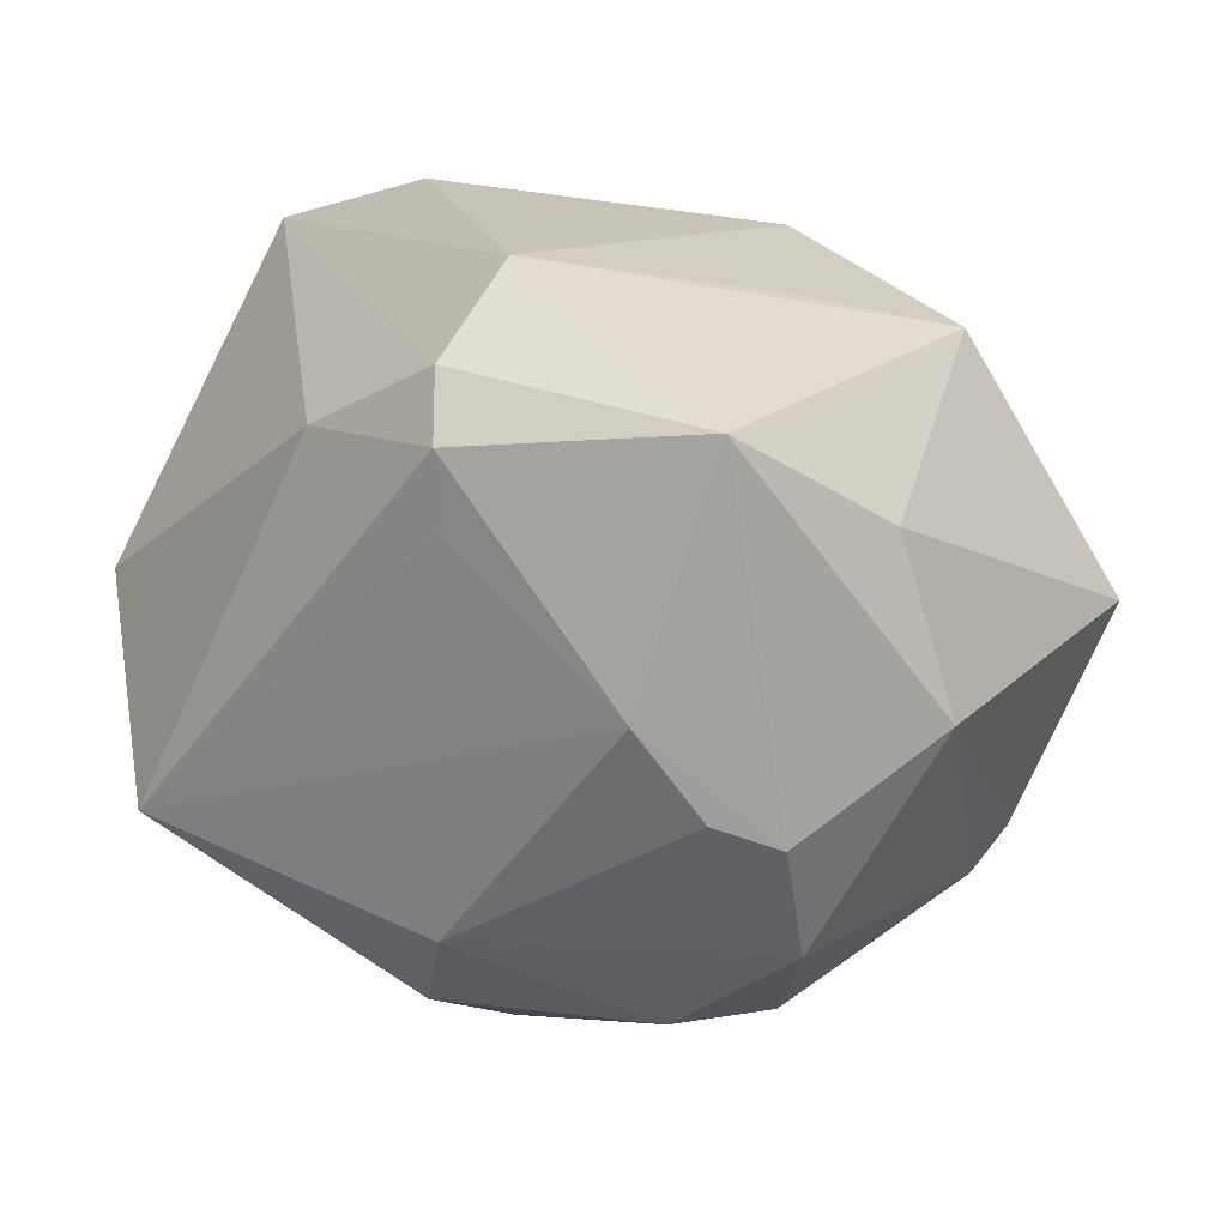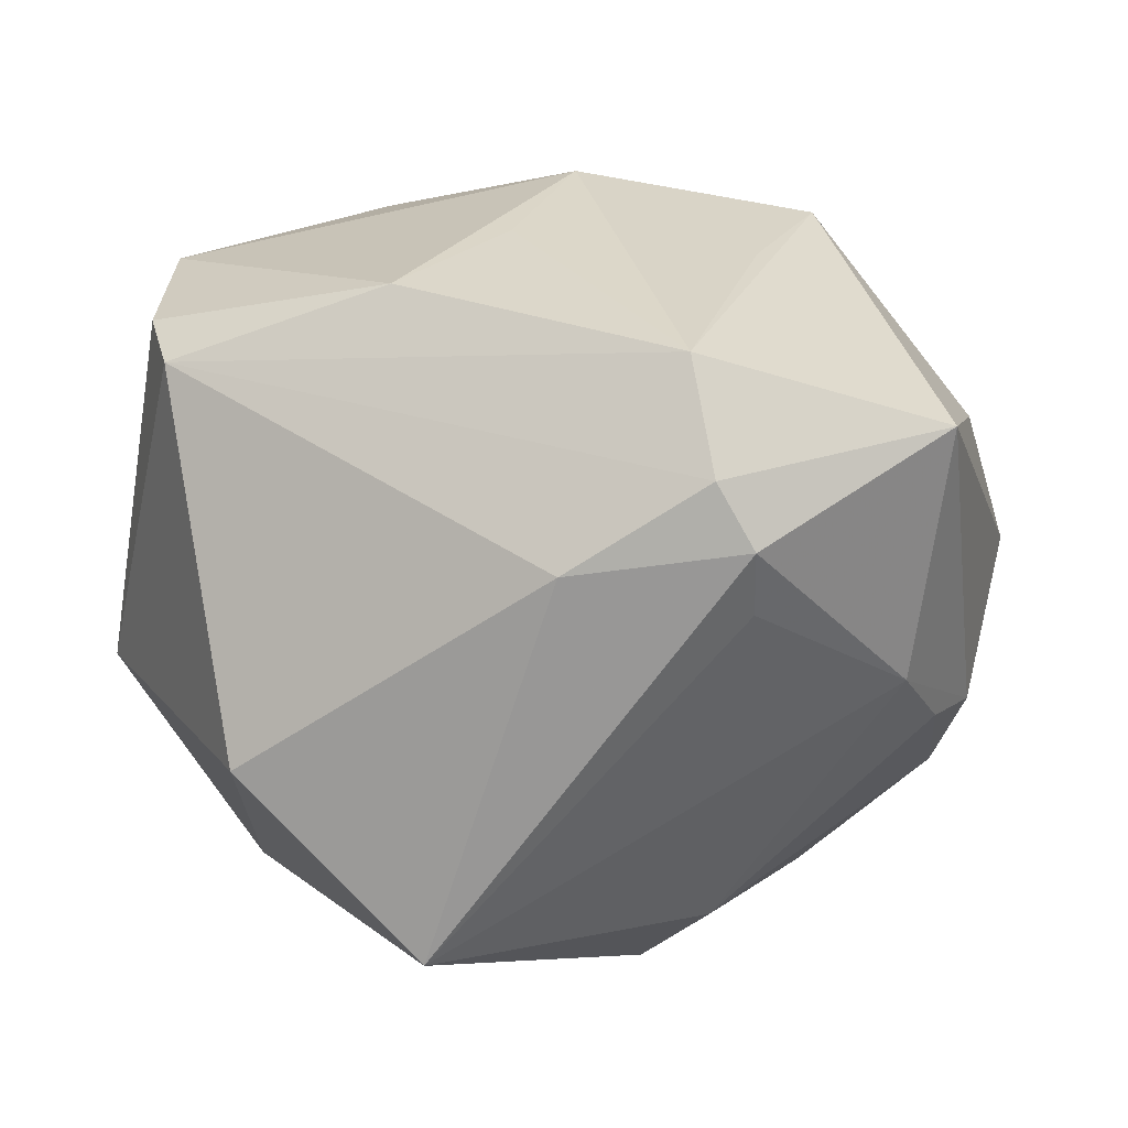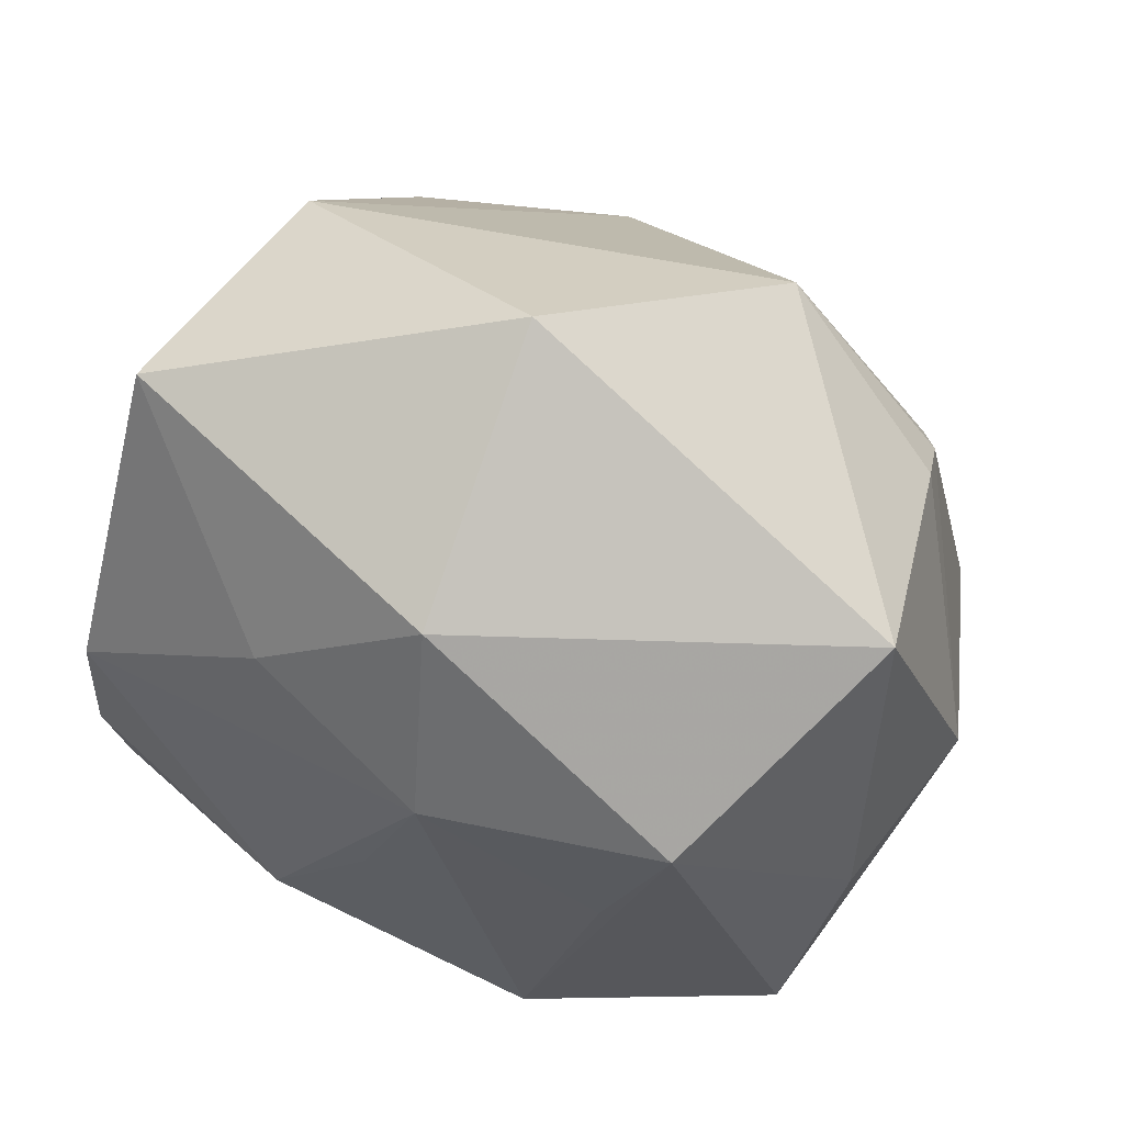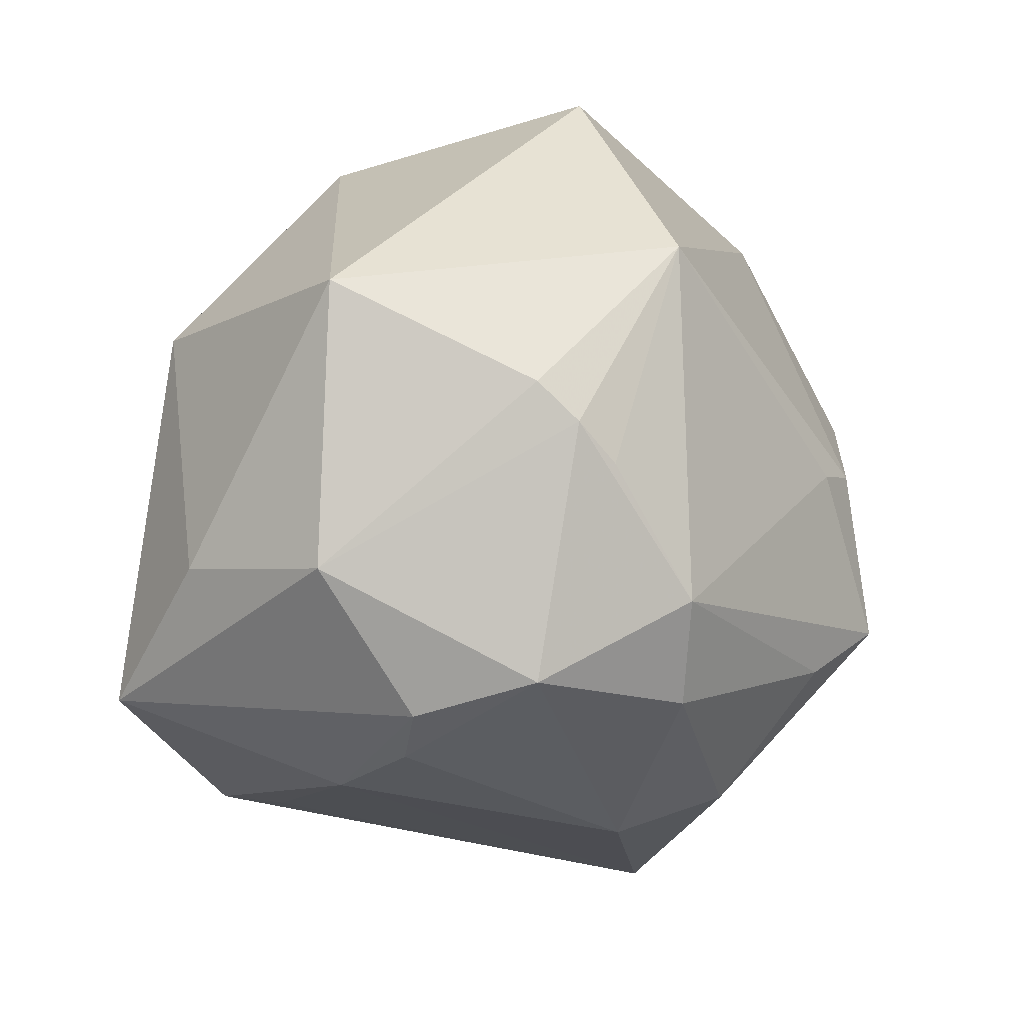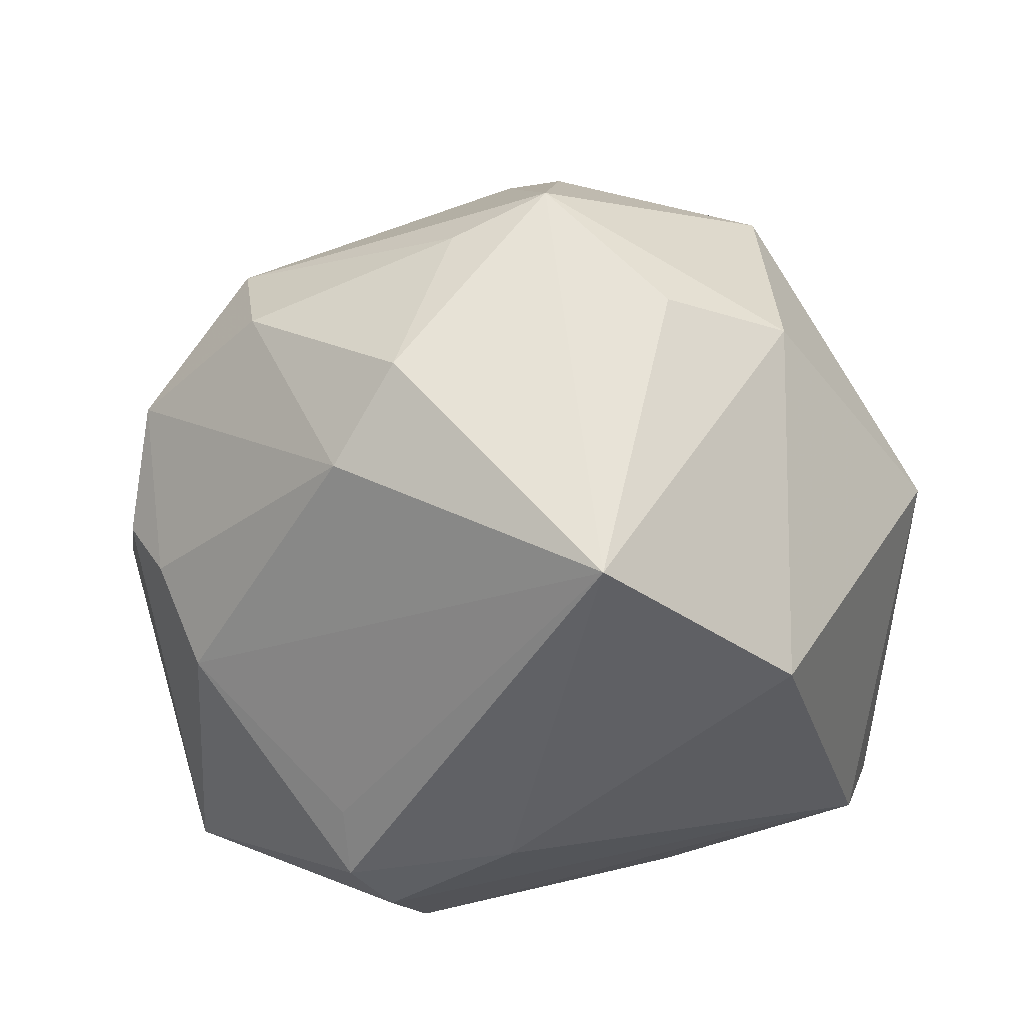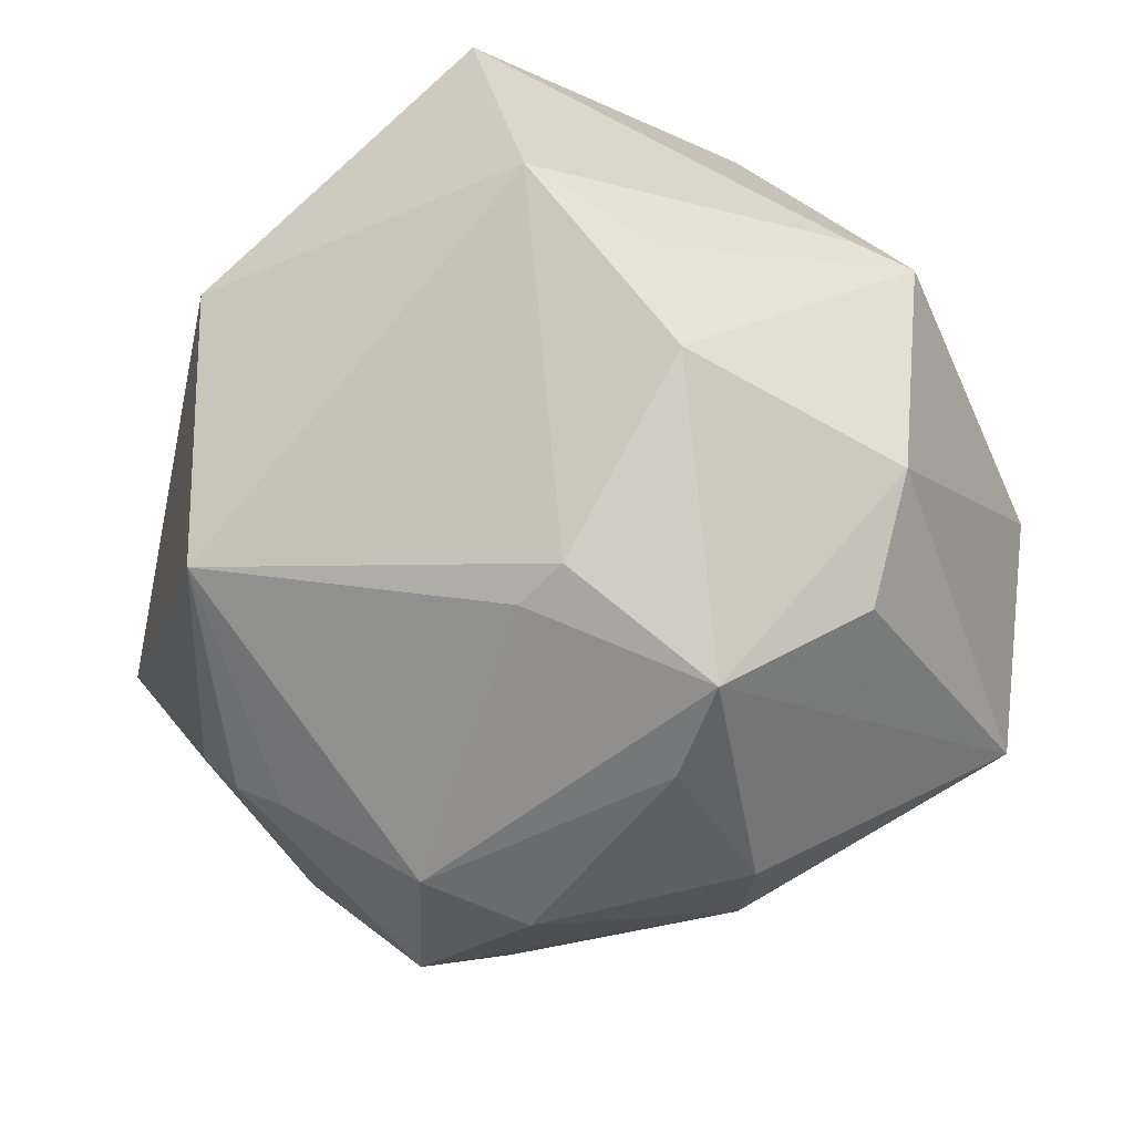
<metadata>
{"format":"obj","ext":"obj","renderer":"f3d","projection":"perspective","resolution":1024,"background":"white","views":[{"elev":21.2,"azim":55.0,"up":"+Z"},{"elev":38.8,"azim":4.3,"up":"+Z"},{"elev":71.1,"azim":22.9,"up":"+Y"},{"elev":13.4,"azim":111.4,"up":"+Y"},{"elev":-67.5,"azim":-175.9,"up":"+Y"},{"elev":-76.1,"azim":-122.2,"up":"+Z"}]}
</metadata>
<code>
v -0.005135 -0.01317 -0.04622
v -0.04555 -0.006308 -0.007506
v -0.01788 -0.02387 -0.03618
v -0.0355 0.01233 -0.02329
v 0.02749 0.02319 0.03022
v -0.03083 -0.02001 -0.03026
v 0.01555 -0.02132 0.04153
v 0.04024 0.03359 0.003747
v 0.04492 0.0009213 0.01943
v 0.01986 -0.0332 -0.02278
v -0.04017 -0.007063 0.03277
v -0.00866 -0.04986 -0.01539
v 0.03686 0.02342 -0.01901
v 0.01858 -0.03137 0.03369
v -0.03732 -0.01535 0.03342
v -0.02978 0.006406 -0.03496
v -0.003975 0.003969 0.03847
v 0.0039 -0.03641 0.02511
v 0.005654 -0.01542 -0.04239
v 0.03104 -0.0009414 -0.03493
v -0.04652 -0.01363 -0.00714
v 0.01255 -0.02996 -0.03304
v -0.004054 0.04937 -0.008803
v 0.001419 0.02166 0.03524
v 0.03413 0.01442 -0.027
v -0.01965 0.02544 0.02754
v 0.02166 0.007426 0.03462
v -0.04045 0.008947 0.03004
v 0.02274 -0.03433 0.02754
v -0.002443 0.03987 0.02241
v -0.01454 -0.01162 0.04151
v 0.01697 0.03587 -0.02831
v -0.006711 0.005573 -0.0424
v 0.04665 -0.01257 -0.008441
v -0.04462 0.006135 0.01736
v 0.02947 -0.01325 -0.03355
v 0.04285 -0.01868 -0.005727
v -0.0286 -0.04135 0.002143
v -0.03525 0.02817 -0.02047
v 0.02289 -0.0341 0.01964
v 0.03618 0.01922 -0.02357
v 0.04371 -0.008051 -0.02174
v -0.0006224 0.006933 -0.04152
v 0.03896 -0.02453 0.004011
v -0.04029 0.03846 0.008119
v 0.0421 -0.01661 0.03072
v 0.05011 0.003968 0.001049
f 40 29 12
f 12 1 22
f 31 28 11
f 24 28 31
f 5 8 30
f 30 24 5
f 12 38 6
f 6 38 21
f 7 14 46
f 46 14 29
f 46 5 7
f 19 22 1
f 12 22 10
f 8 32 23
f 30 8 23
f 41 47 42
f 26 24 30
f 26 28 24
f 7 24 17
f 17 31 7
f 24 31 17
f 27 24 7
f 7 5 27
f 27 5 24
f 11 21 15
f 21 38 15
f 15 31 11
f 15 14 7
f 7 31 15
f 12 29 18
f 18 38 12
f 29 14 18
f 14 15 18
f 18 15 38
f 3 1 12
f 12 6 3
f 3 6 1
f 16 6 21
f 1 6 16
f 16 33 1
f 42 47 34
f 47 46 34
f 9 47 8
f 9 46 47
f 8 5 9
f 5 46 9
f 22 19 36
f 42 10 36
f 36 10 22
f 1 33 43
f 43 33 32
f 13 32 8
f 13 41 32
f 8 47 13
f 47 41 13
f 28 26 45
f 30 23 45
f 45 26 30
f 39 23 32
f 32 33 39
f 33 16 39
f 39 45 23
f 37 10 42
f 42 34 37
f 20 41 42
f 42 36 20
f 20 43 32
f 1 43 20
f 20 19 1
f 20 36 19
f 35 45 21
f 28 45 35
f 35 21 11
f 11 28 35
f 4 16 21
f 21 39 4
f 4 39 16
f 21 45 2
f 2 39 21
f 45 39 2
f 10 37 44
f 44 40 12
f 12 10 44
f 29 40 44
f 44 46 29
f 44 34 46
f 44 37 34
f 32 41 25
f 25 20 32
f 41 20 25

</code>
